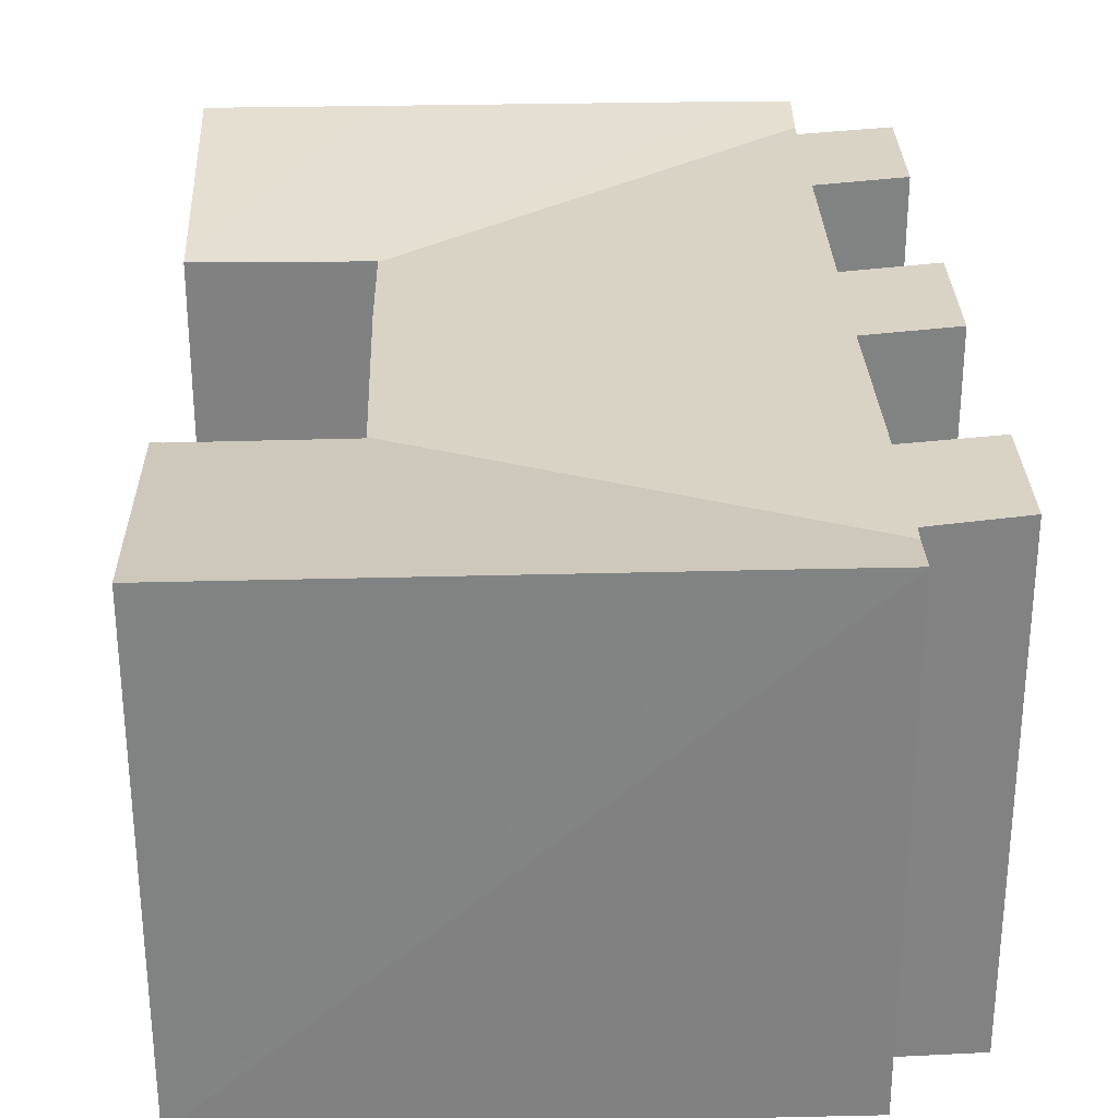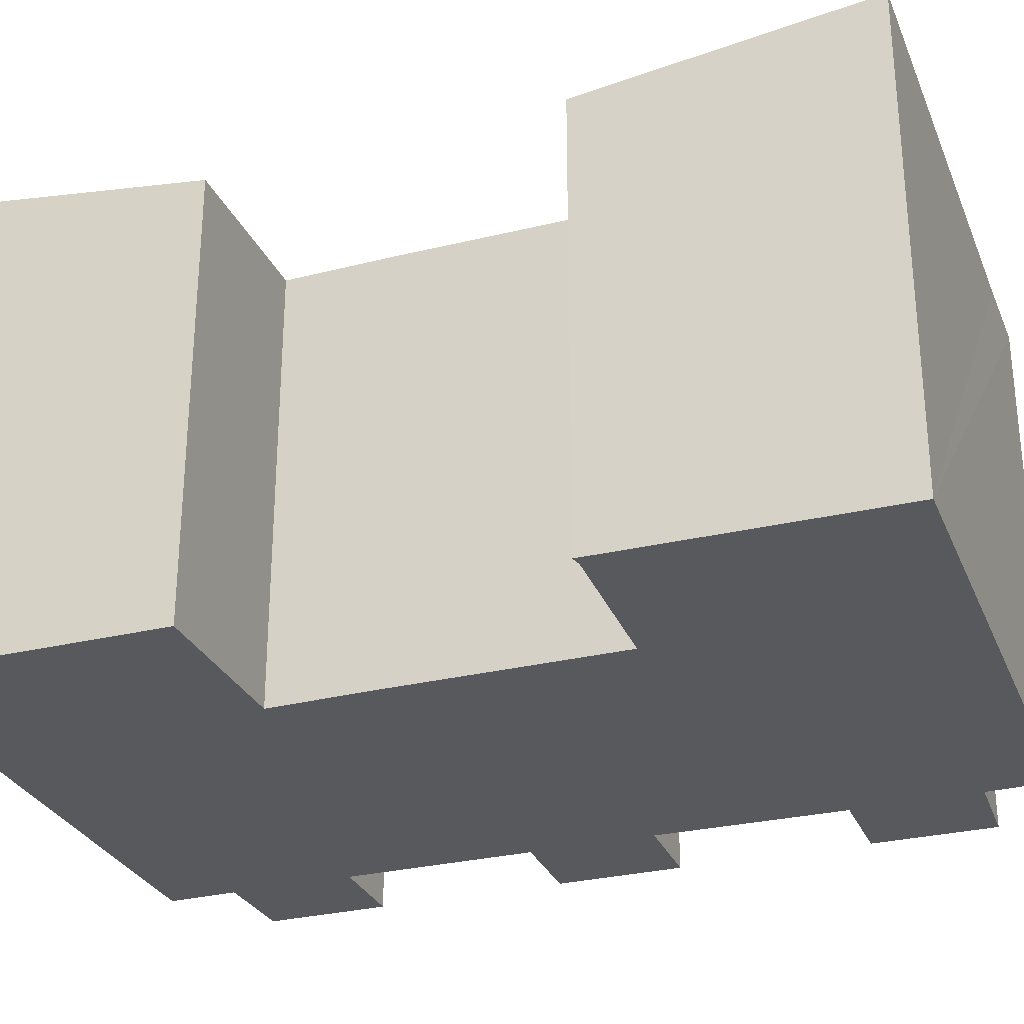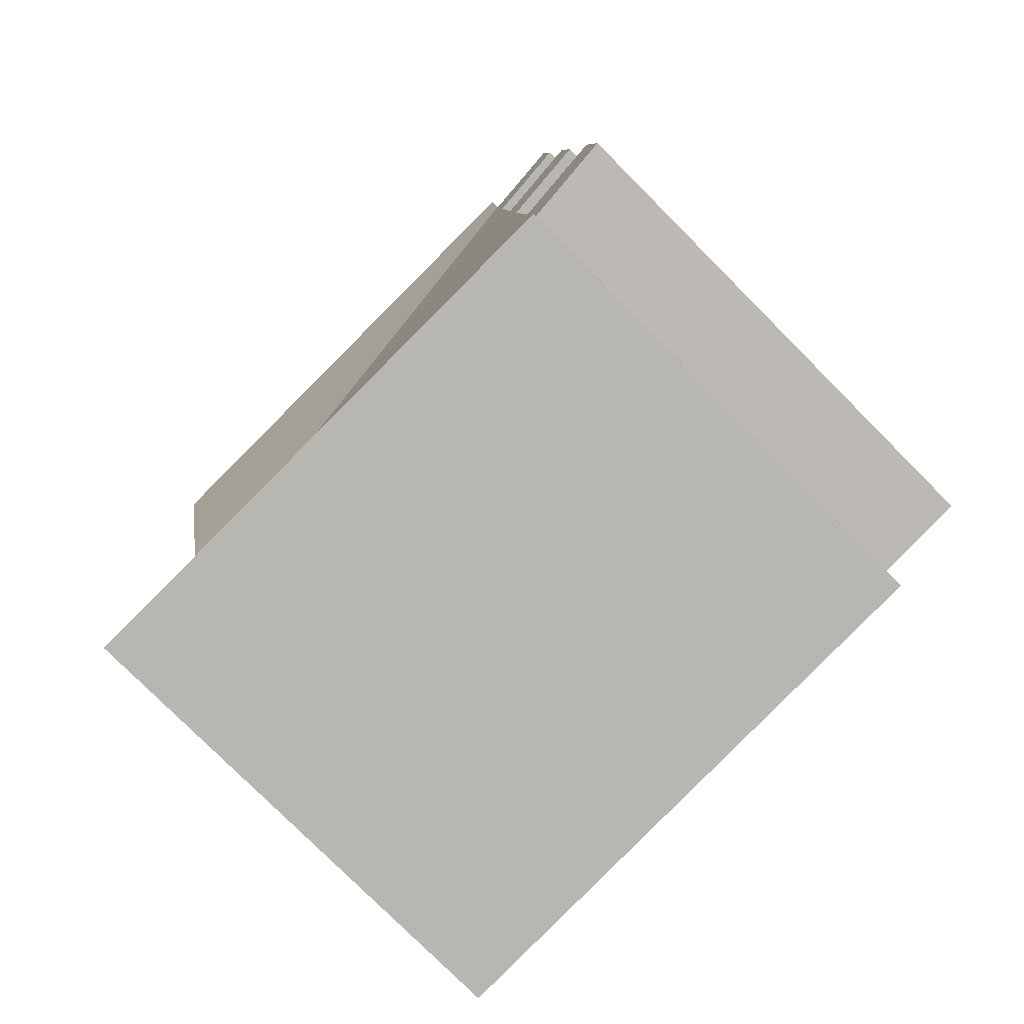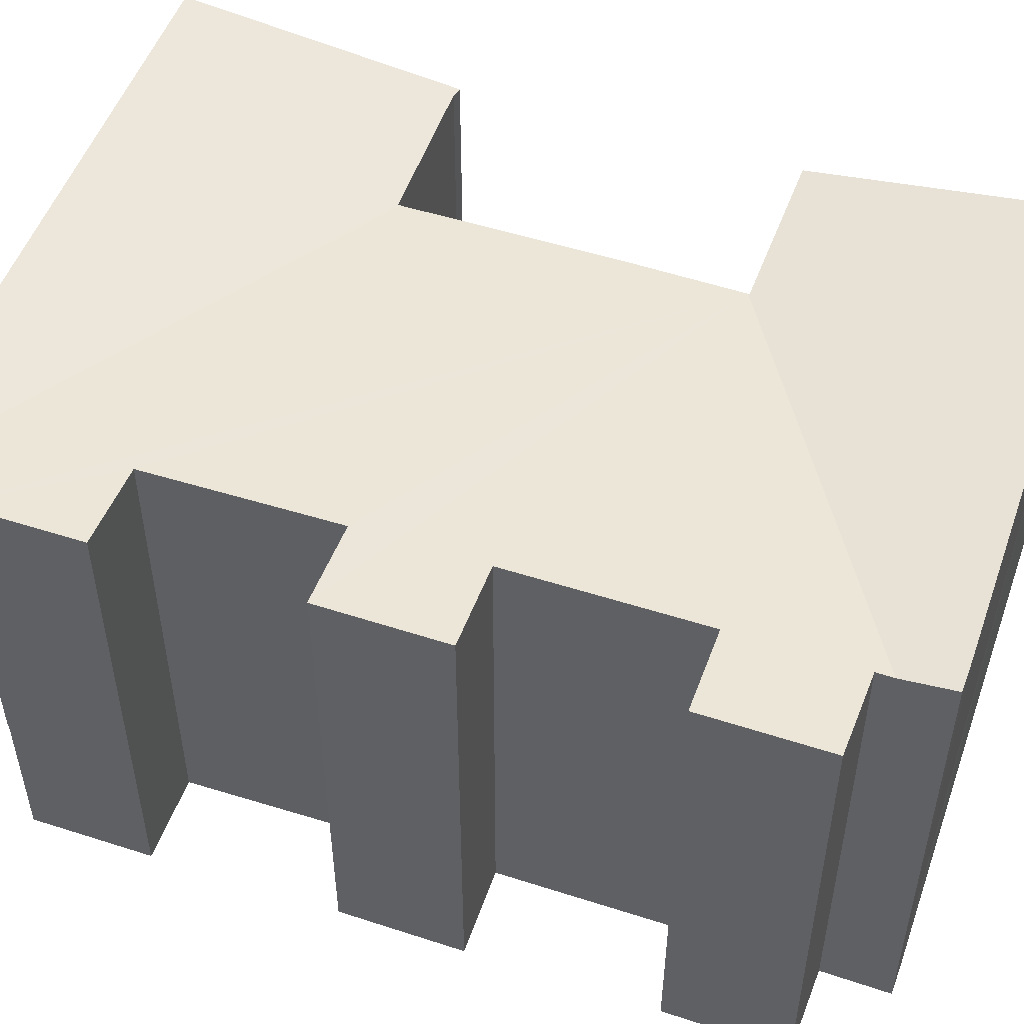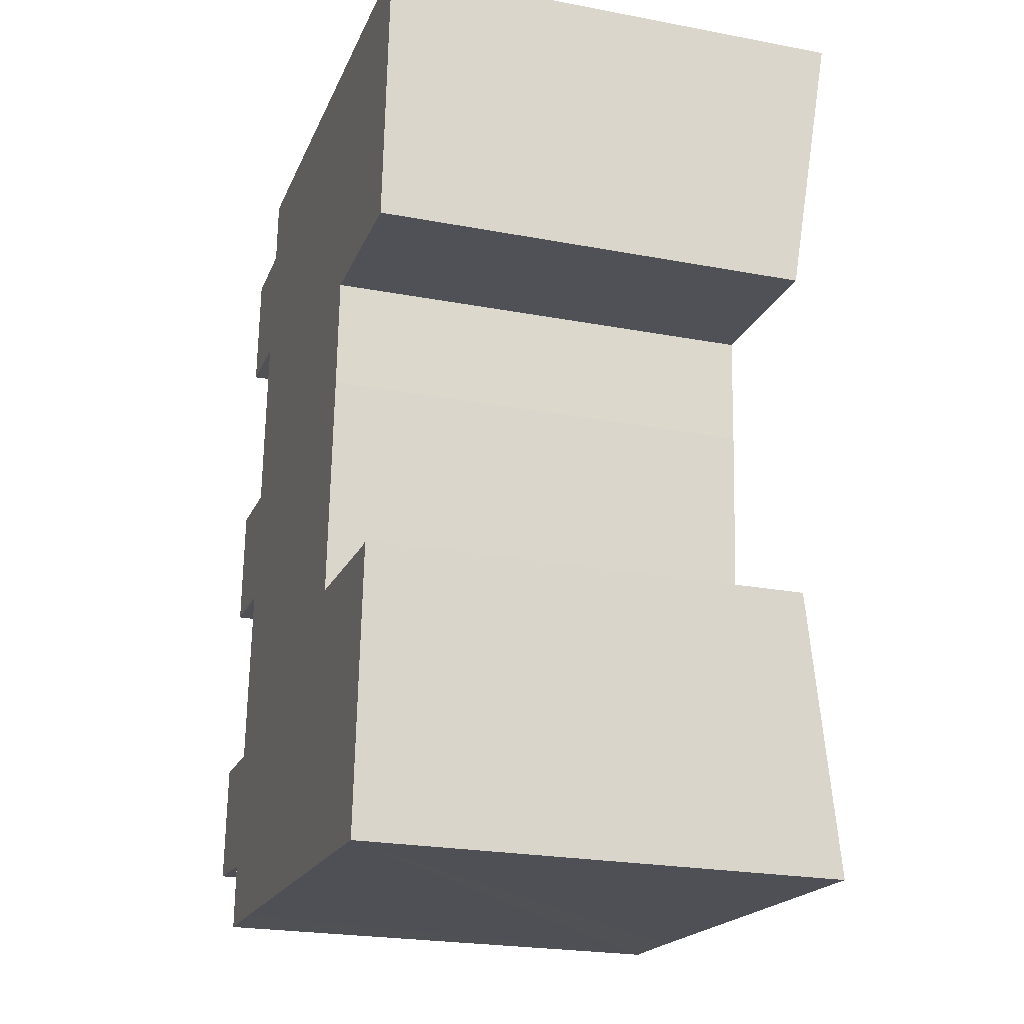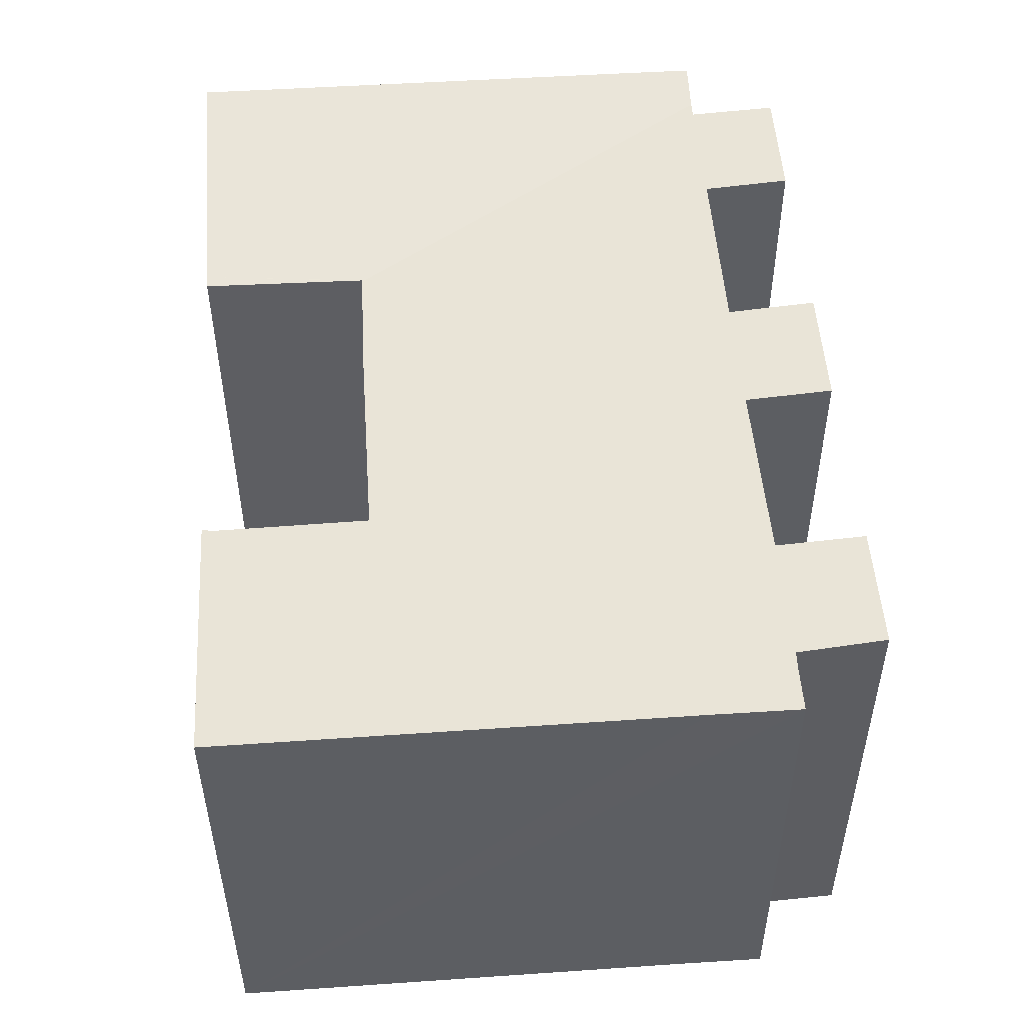
<metadata>
{"format":"obj","ext":"obj","renderer":"f3d","projection":"perspective","resolution":1024,"background":"white","views":[{"elev":29.6,"azim":-178.0,"up":"+Y"},{"elev":-29.3,"azim":113.9,"up":"+Y"},{"elev":-78.4,"azim":-135.1,"up":"+Z"},{"elev":51.2,"azim":-66.7,"up":"+Y"},{"elev":-23.4,"azim":72.3,"up":"+Z"},{"elev":-39.0,"azim":-179.9,"up":"+Z"}]}
</metadata>
<code>
v  13.54 11.54 13.22
v  17.76 11.59 13.32
v  17.74 11.55 13
v  13.37 11.54 13.23
v  16.53 12.51 -3.058
v  16.83 11.55 4.162
v  17.11 11.54 4.205
v  12.91 11.54 4.499
v  12.81 11.54 4.508
v  2.242 12.34 -0.685
v  12.82 11.53 4.577
v  12.4 12.51 -2.751
v  4.458 12.52 -2.162
v  2.189 12.52 -2.009
v  13.37 11.54 13.19
v  3.727 12.34 19.38
v  3.752 12.34 19.83
v  3.495 12.34 16.13
v  1.225 12.52 16.29
v  3.328 12.34 13.73
v  3.152 12.34 11.19
v  0.641 12.52 8.121
v  2.919 12.34 7.952
v  2.709 12.34 5.426
v  2.511 12.34 3.041
v  0 12.53 7.669e-16
v  2.259 12.34 -0.246
v  13.36 11.54 13.09
v  13.22 11.53 10.33
v  12.82 11.53 4.637
v  0.225 12.53 3.195
v  0.851 12.52 11.37
v  1.427 12.52 19.47
v  14.05 12.51 20.49
v  4.737 12.52 21.12
v  18.26 12.51 20.21
v  3.826 12.52 21.17
v  0.225 -1.956e-16 3.195
v  2.511 -1.862e-16 3.041
v  0.851 -6.961e-16 11.37
v  3.152 -6.854e-16 11.19
v  1.427 -1.192e-15 19.47
v  3.727 -1.187e-15 19.38
v  3.826 -1.296e-15 21.17
v  4.737 -1.294e-15 21.12
v  18.26 -1.237e-15 20.21
v  14.05 -1.255e-15 20.49
v  12.81 -2.76e-16 4.508
v  16.83 -2.548e-16 4.162
v  12.91 -2.755e-16 4.499
v  17.11 -2.575e-16 4.205
v  2.919 -4.869e-16 7.952
v  2.709 -3.322e-16 5.426
v  0.641 -4.973e-16 8.121
v  3.495 -9.879e-16 16.13
v  3.328 -8.405e-16 13.73
v  1.225 -9.975e-16 16.29
v  3.752 -1.214e-15 19.83
v  2.189 1.23e-16 -2.009
v  2.259 1.506e-17 -0.246
v  2.242 4.194e-17 -0.685
v  0 0 0
v  17.74 -7.959e-16 13
v  13.37 -8.103e-16 13.23
v  13.54 -8.097e-16 13.22
v  16.53 1.872e-16 -3.058
v  12.4 1.685e-16 -2.751
v  4.458 1.324e-16 -2.162
v  17.76 11.58 13.26
v  17.76 -8.121e-16 13.26
v  17.76 -8.159e-16 13.32
v  13.36 -8.018e-16 13.09
v  13.22 -6.328e-16 10.33
v  13.37 -8.078e-16 13.19
v  12.82 -2.803e-16 4.577
v  12.82 -2.839e-16 4.637
g defaultobject
f 1 2 3
f 4 2 1
f 5 6 7
f 6 5 8
f 8 5 9
f 9 10 11
f 10 9 5
f 10 5 12
f 10 12 13
f 10 13 14
f 15 16 17
f 16 15 18
f 16 18 19
f 18 15 20
f 20 15 21
f 21 15 22
f 22 15 23
f 23 15 24
f 24 15 25
f 25 15 26
f 26 15 27
f 27 15 28
f 27 28 29
f 27 29 10
f 10 29 30
f 10 30 11
f 26 31 25
f 22 32 21
f 19 33 16
f 34 4 35
f 4 34 2
f 2 34 36
f 35 17 37
f 17 35 15
f 15 35 4
f 38 25 31
f 25 38 39
f 40 21 32
f 21 40 41
f 42 16 33
f 16 42 43
f 44 35 37
f 35 44 34
f 34 44 36
f 36 44 45
f 36 45 46
f 46 45 47
f 48 8 9
f 8 48 6
f 6 48 49
f 49 48 50
f 49 7 6
f 7 49 51
f 39 24 25
f 24 39 23
f 23 39 52
f 52 39 53
f 22 40 32
f 40 22 54
f 41 20 21
f 20 41 18
f 18 41 55
f 55 41 56
f 19 42 33
f 42 19 57
f 43 17 16
f 17 44 37
f 44 17 43
f 44 43 58
f 59 10 14
f 10 59 27
f 27 59 60
f 60 59 61
f 26 38 31
f 38 26 62
f 23 54 22
f 54 23 52
f 18 57 19
f 57 18 55
f 63 1 3
f 1 63 4
f 4 63 64
f 64 63 65
f 66 12 5
f 12 66 13
f 13 66 14
f 14 66 67
f 14 67 68
f 14 68 59
f 27 62 26
f 62 27 60
f 46 2 36
f 2 46 69
f 69 46 3
f 3 46 70
f 3 70 63
f 70 46 71
f 64 15 4
f 15 64 28
f 28 64 29
f 29 64 72
f 29 72 73
f 72 64 74
f 73 30 29
f 30 73 11
f 11 73 9
f 9 73 75
f 9 75 48
f 75 73 76
f 7 66 5
f 66 7 51
f 68 61 59
f 61 68 60
f 60 38 62
f 38 60 68
f 38 68 67
f 38 67 39
f 39 67 53
f 53 67 52
f 52 67 66
f 52 40 54
f 40 52 66
f 40 66 48
f 48 66 50
f 50 66 49
f 49 66 51
f 40 48 41
f 48 56 41
f 56 48 76
f 56 76 73
f 56 73 55
f 55 73 42
f 42 73 43
f 43 73 72
f 43 72 58
f 58 72 44
f 44 72 45
f 45 72 64
f 45 64 65
f 45 65 63
f 45 63 47
f 47 63 70
f 47 70 71
f 47 71 46
f 42 57 55

</code>
